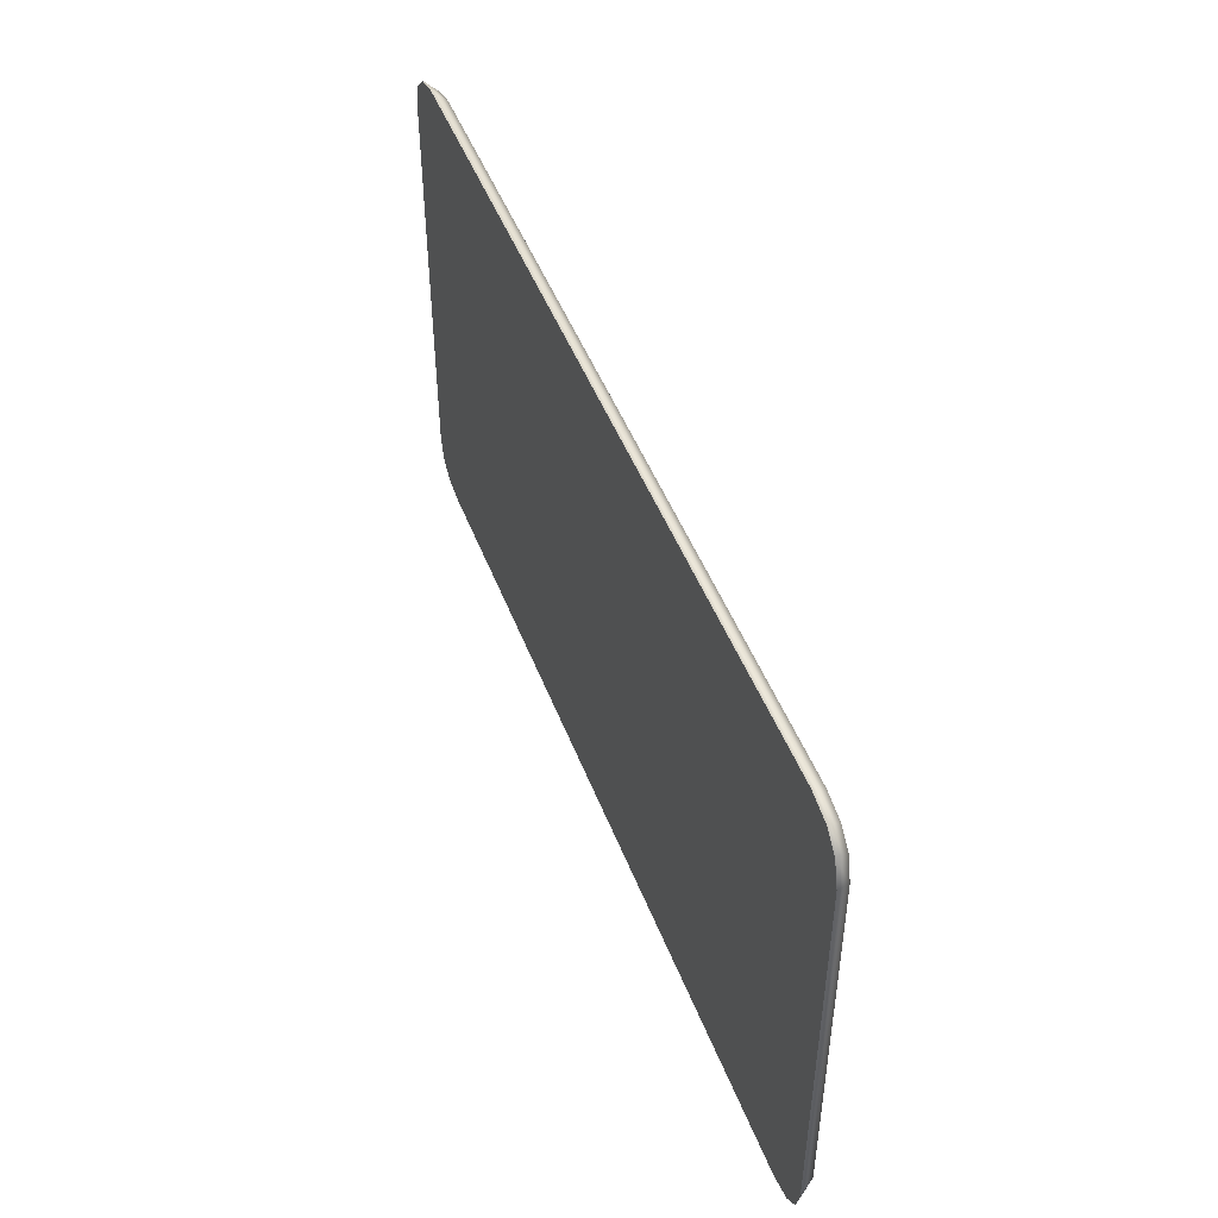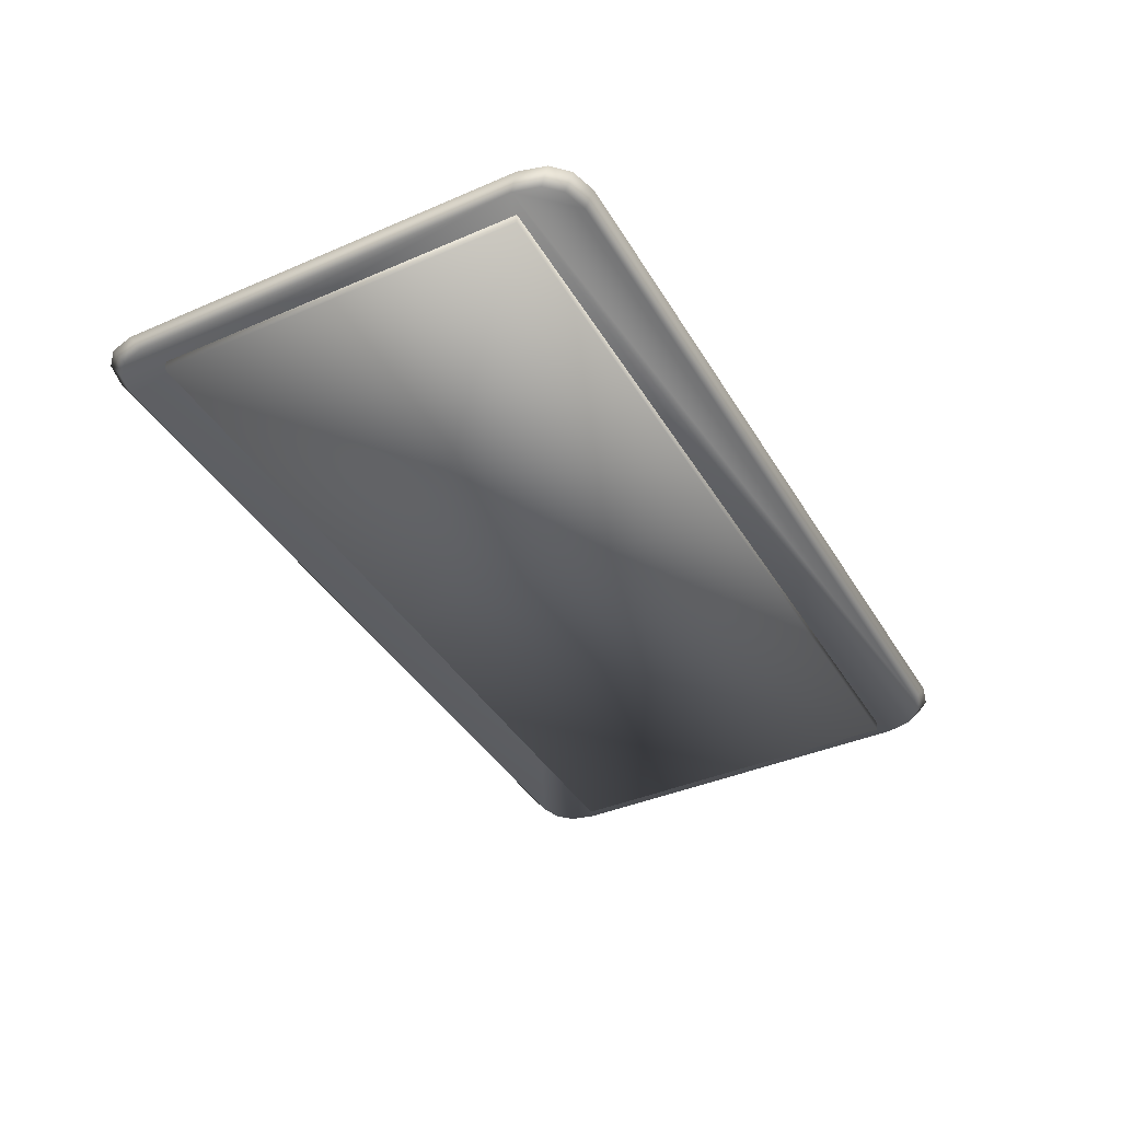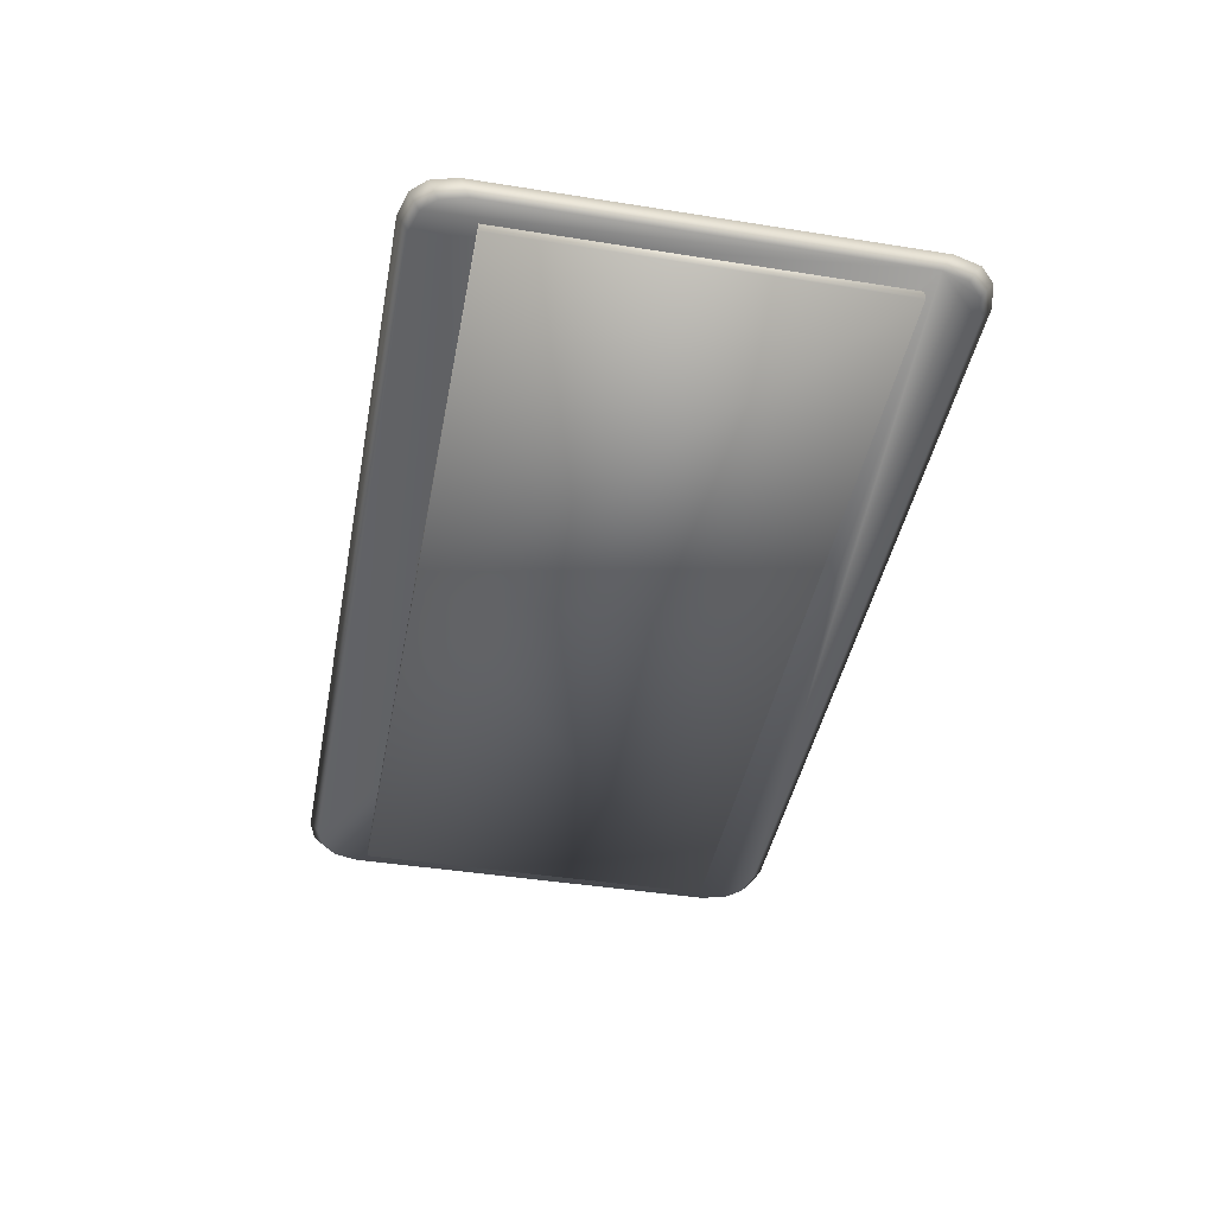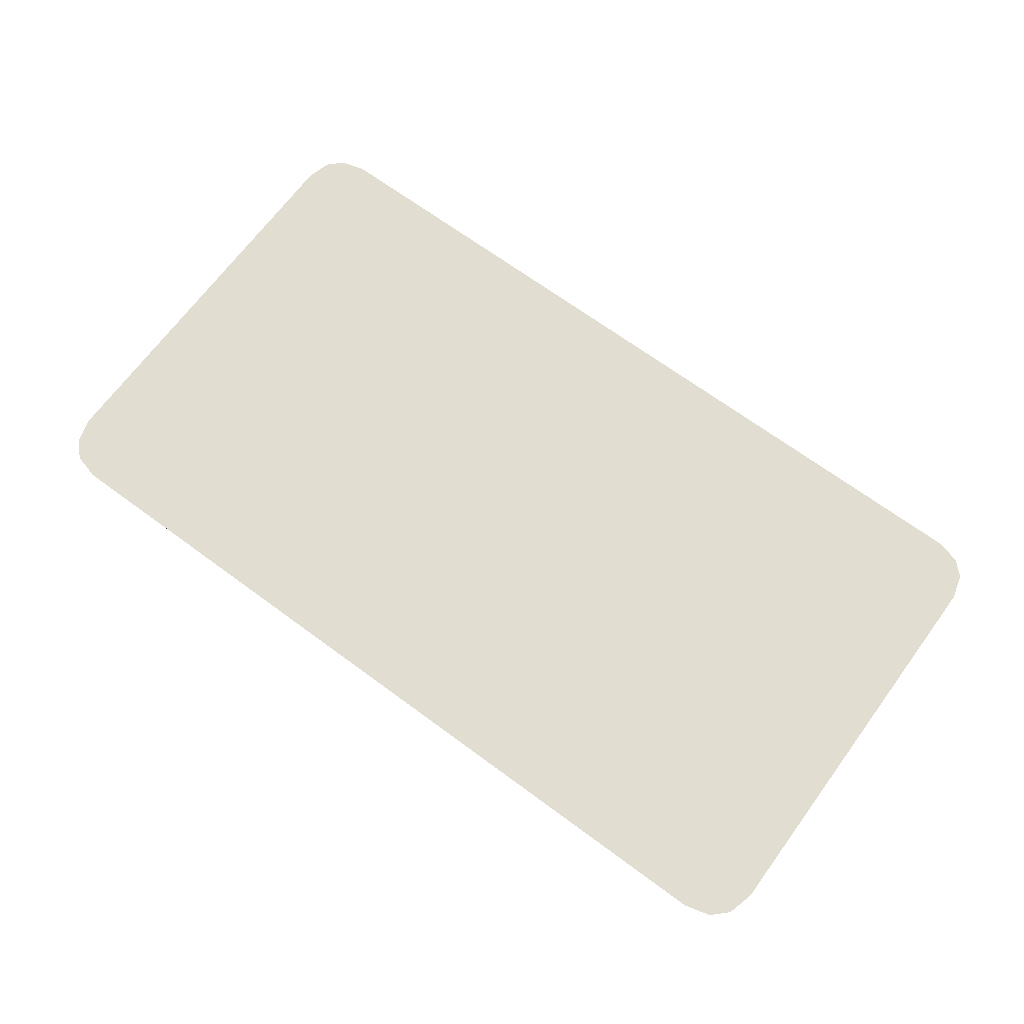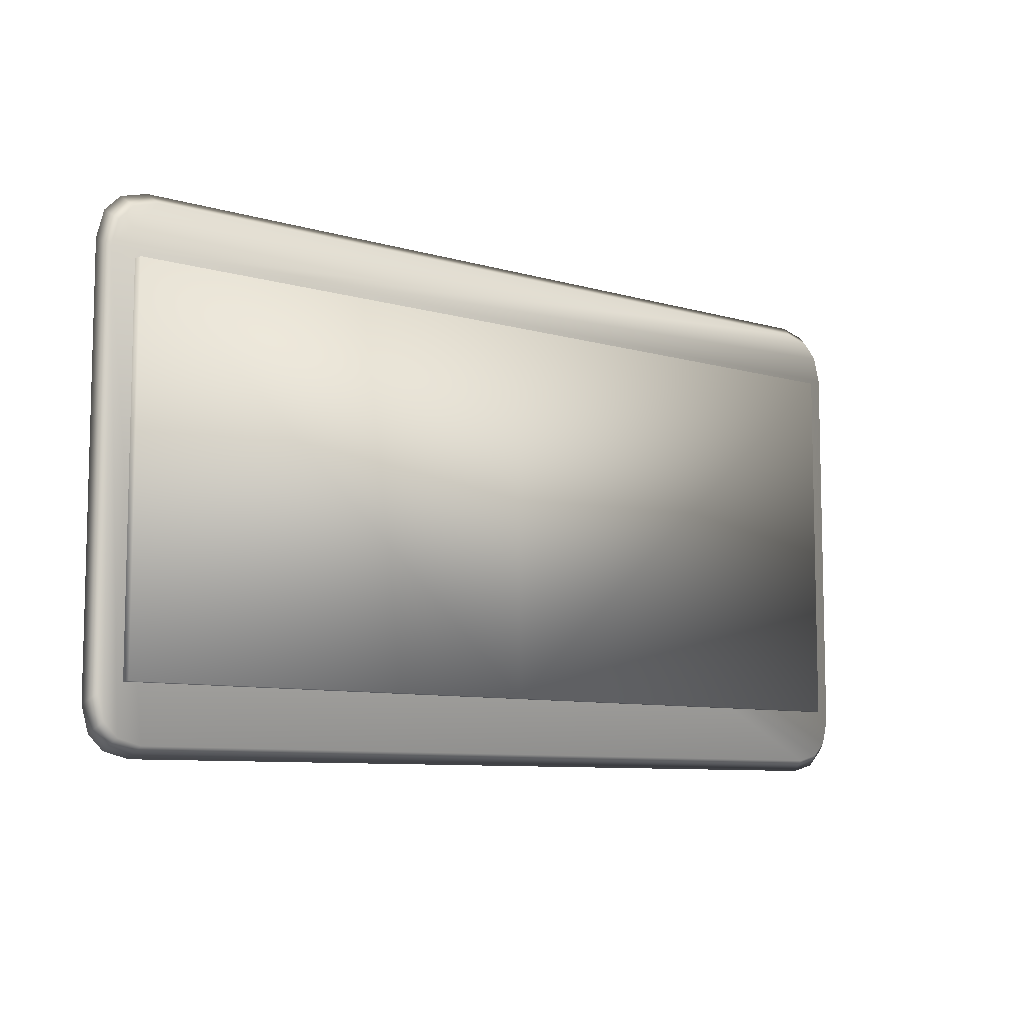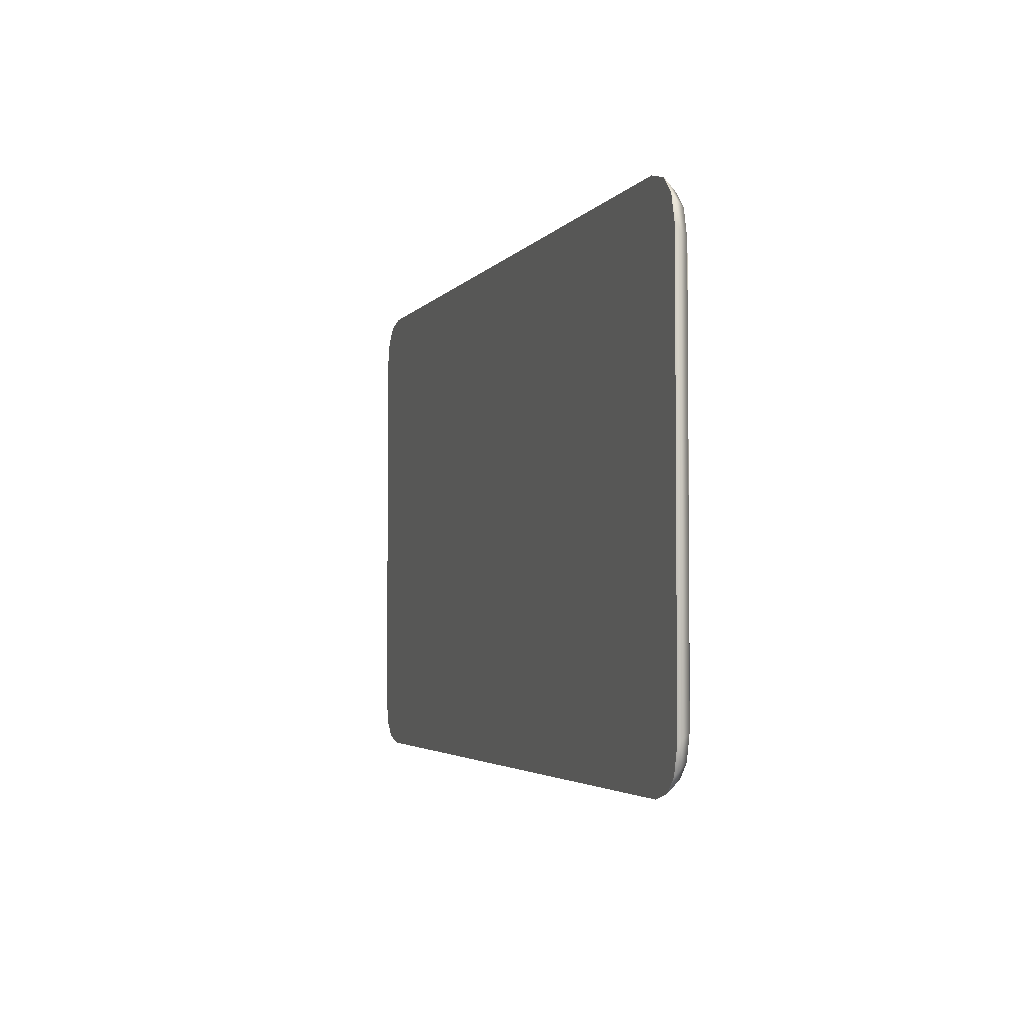
<metadata>
{"format":"obj","ext":"obj","renderer":"f3d","projection":"perspective","resolution":1024,"background":"white","views":[{"elev":47.7,"azim":-110.5,"up":"+Z"},{"elev":-39.9,"azim":-61.9,"up":"+Y"},{"elev":-42.9,"azim":-100.7,"up":"+Y"},{"elev":68.5,"azim":36.4,"up":"+Y"},{"elev":-8.4,"azim":-38.8,"up":"+Z"},{"elev":-3.2,"azim":-107.7,"up":"+Z"}]}
</metadata>
<code>
o Printer_Acc2
v 0.342 0.004091 0.3354
v 0.3075 0.004091 0.371
v 0.337 0.004091 0.3547
v 0.3259 0.004091 0.3659
v 0.3099 0.004091 0.006498
v 0.342 0.004091 0.03956
v 0.3272 0.004091 0.01121
v 0.3373 0.004091 0.02153
v 0.3479 0.0145 0.3423
v 0.3108 0.0145 0.3794
v 0.3424 0.0145 0.3624
v 0.3306 0.0145 0.3742
v 0.3133 0.0145 -0.001915
v 0.3479 0.0145 0.03258
v 0.3319 0.0145 0.003005
v 0.3428 0.0145 0.01378
v 0.3241 -0.003574 0.04761
v 0.3241 0.005432 0.3297
v 0.3241 0.005432 0.04761
v 0.3241 -0.003574 0.3297
v -0.342 0.004091 0.3354
v -0.3075 0.004091 0.371
v -0.337 0.004091 0.3547
v -0.3259 0.004091 0.3659
v -0.3099 0.004091 0.006498
v -0.342 0.004091 0.03956
v -0.3272 0.004091 0.01121
v -0.3373 0.004091 0.02153
v -0.3479 0.0145 0.3423
v -0.3108 0.0145 0.3794
v -0.3424 0.0145 0.3624
v -0.3306 0.0145 0.3742
v -0.3133 0.0145 -0.001915
v -0.3479 0.0145 0.03258
v -0.3319 0.0145 0.003005
v -0.3428 0.0145 0.01378
v -0.3241 -0.003574 0.04761
v -0.3241 0.005432 0.3297
v -0.3241 0.005432 0.04761
v 0 -0.003574 0.04761
v -0.3241 -0.003574 0.3297
v 0 -0.003574 0.3297
v 0 0.005432 0.3297
v 0 0.005432 0.04761
f 29 31 32 30 10 12 11 9 14 16 15 13 33 35 36 34
f 22 2 10 30
f 4 12 10 2
f 5 25 33 13
f 5 13 15 7
f 1 9 11 3
f 6 14 9 1
f 7 15 16 8
f 3 11 12 4
f 8 16 14 6
f 20 42 40 17
f 44 19 17 40
f 18 43 42 20
f 19 18 20 17
f 24 22 30 32
f 25 27 35 33
f 21 23 31 29
f 26 21 29 34
f 27 28 36 35
f 23 24 32 31
f 28 26 34 36
f 41 37 40 42
f 44 40 37 39
f 38 41 42 43
f 39 37 41 38
f 21 26 28 27 25 5 7 8 6 1 3 4 2 22 24 23

</code>
